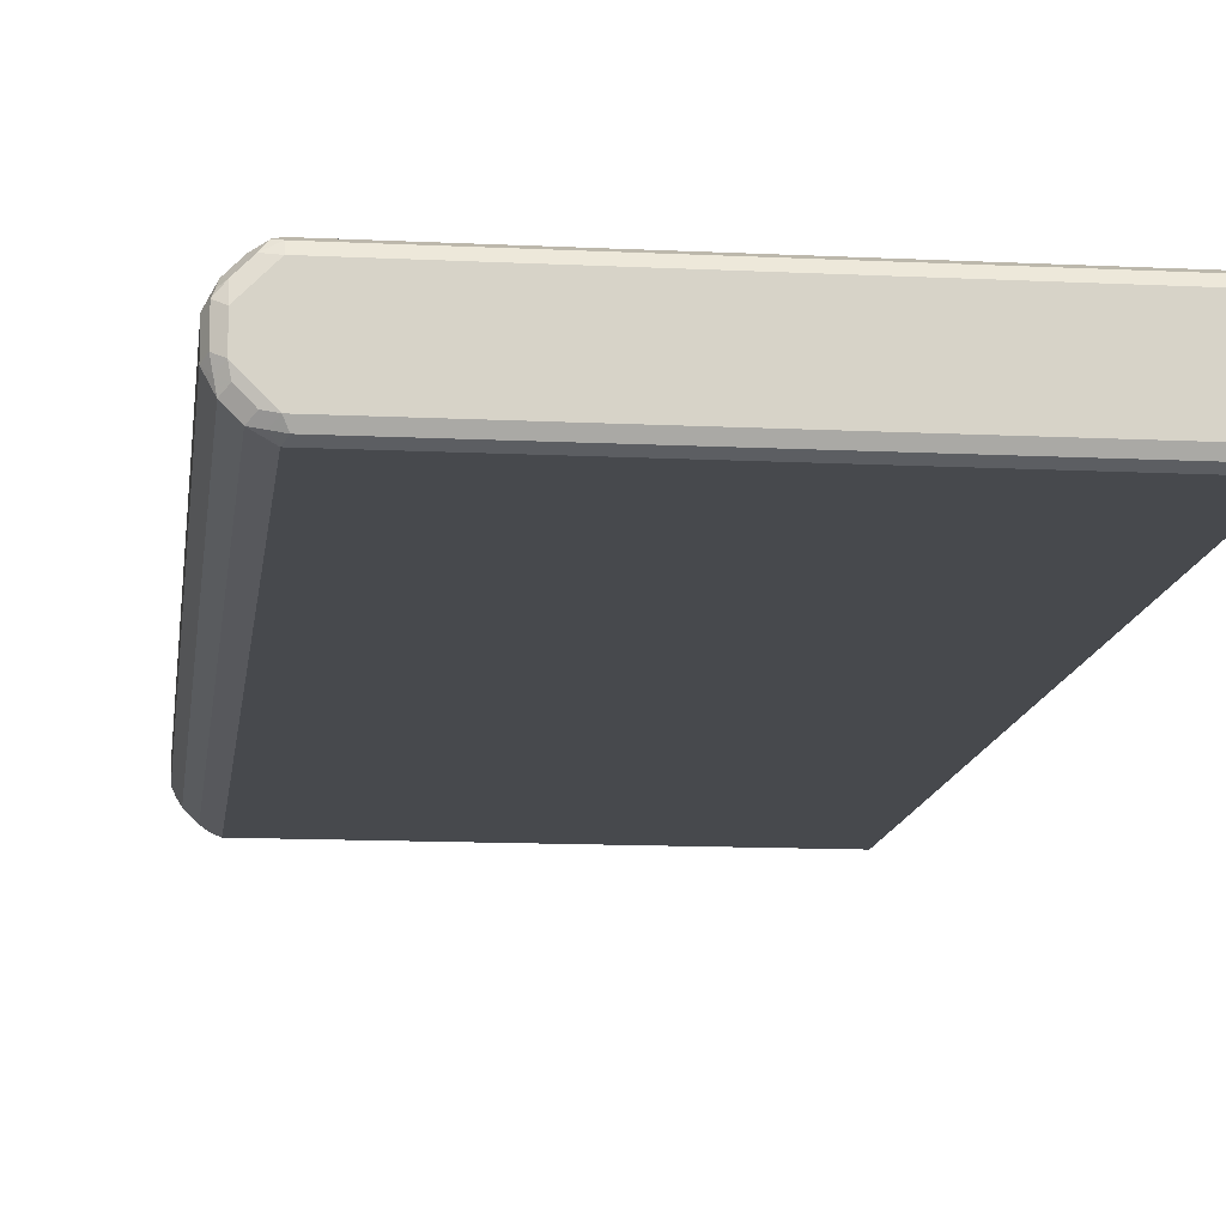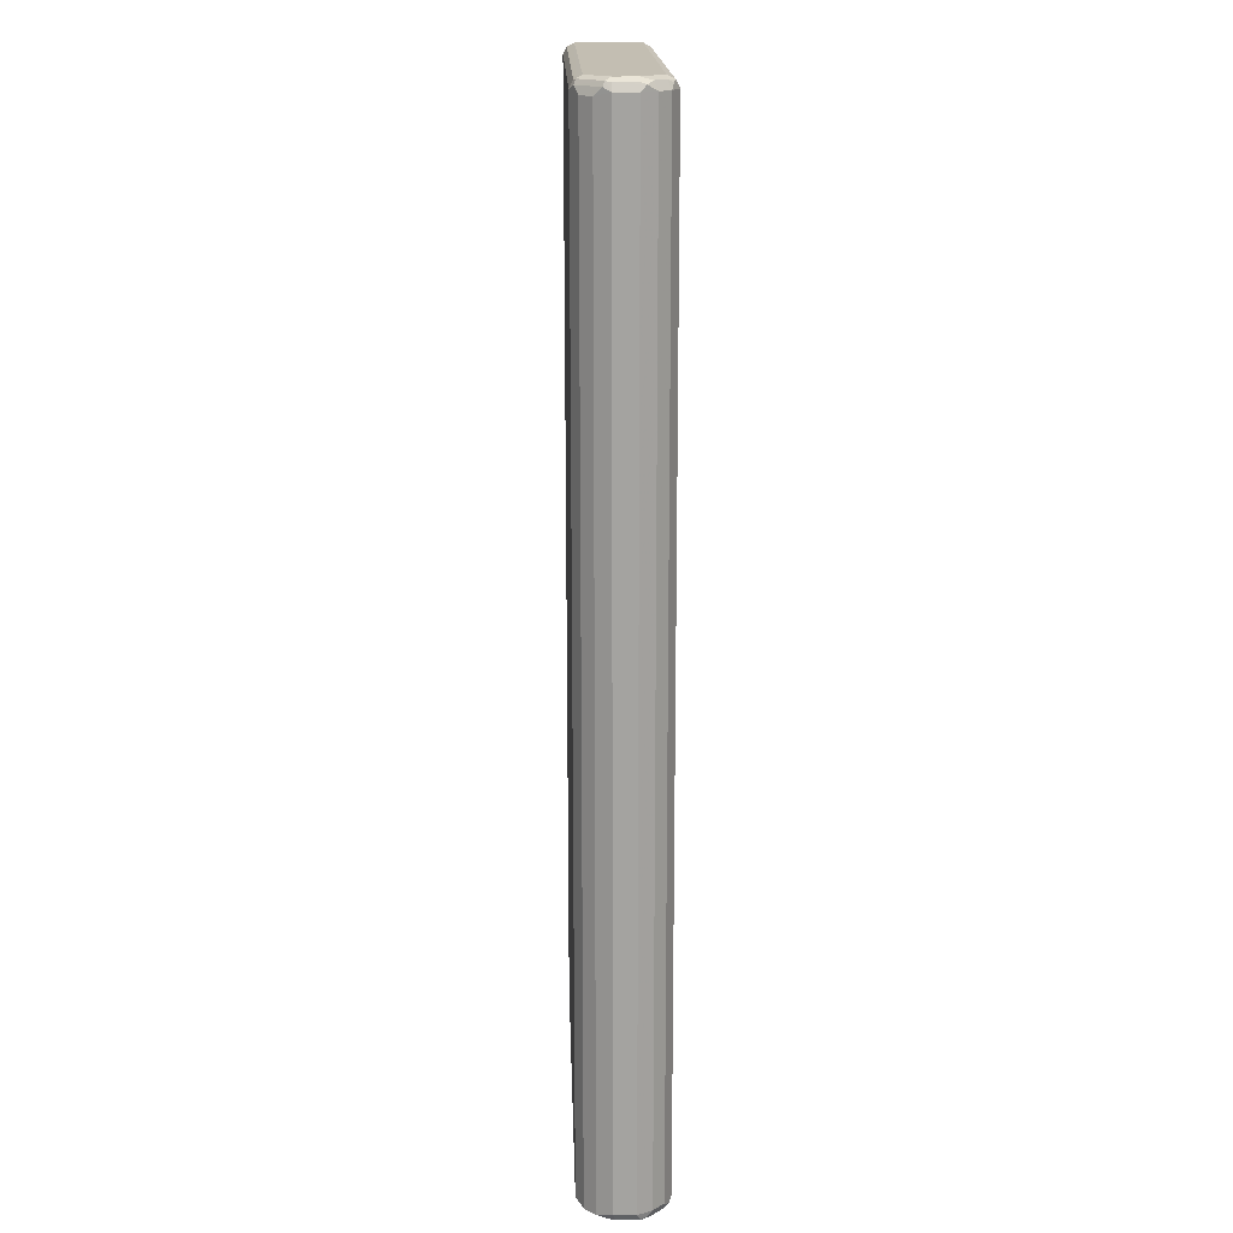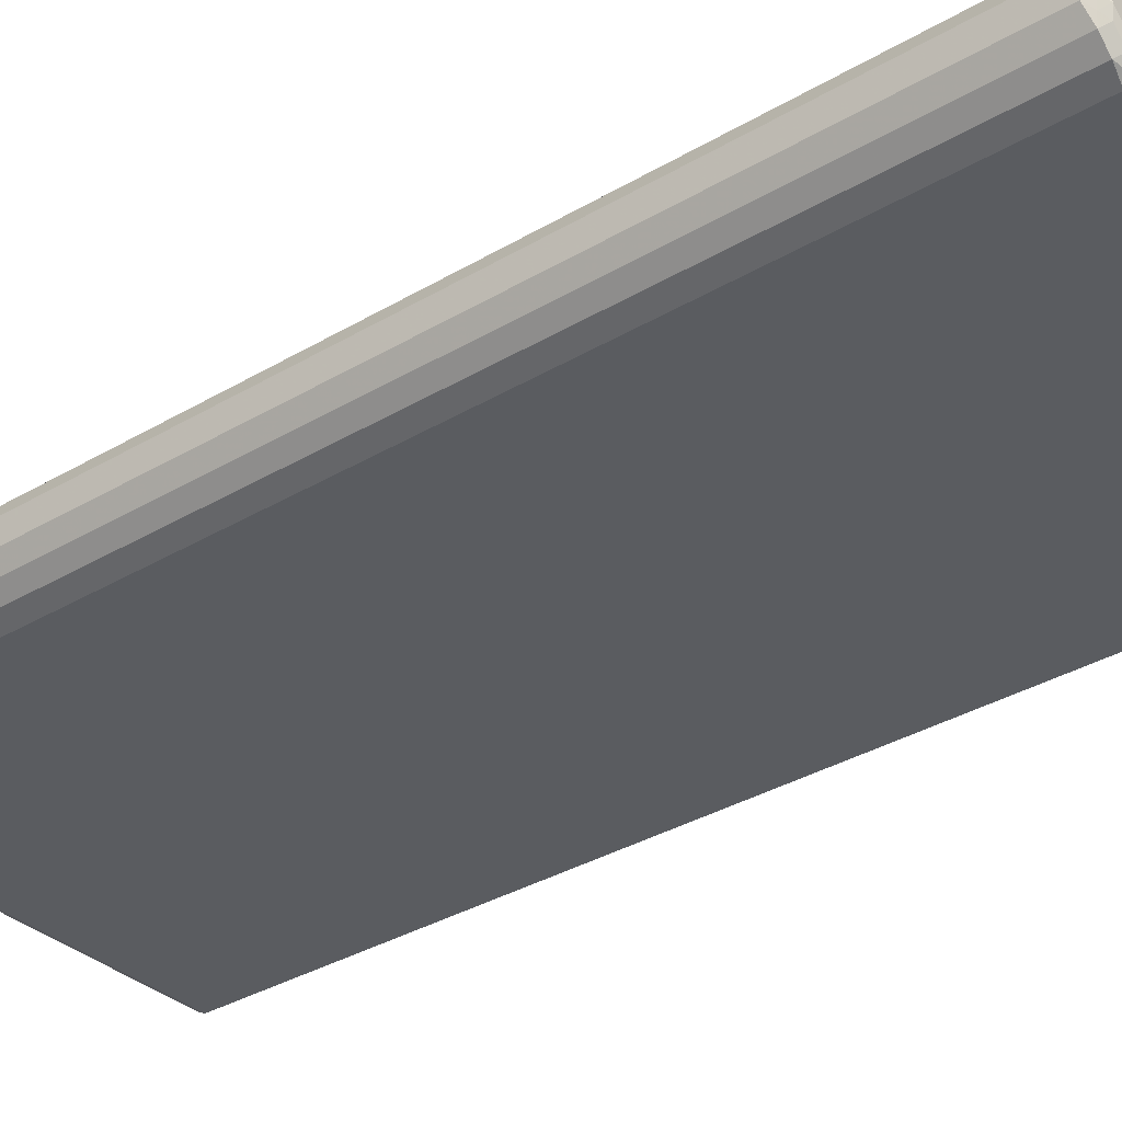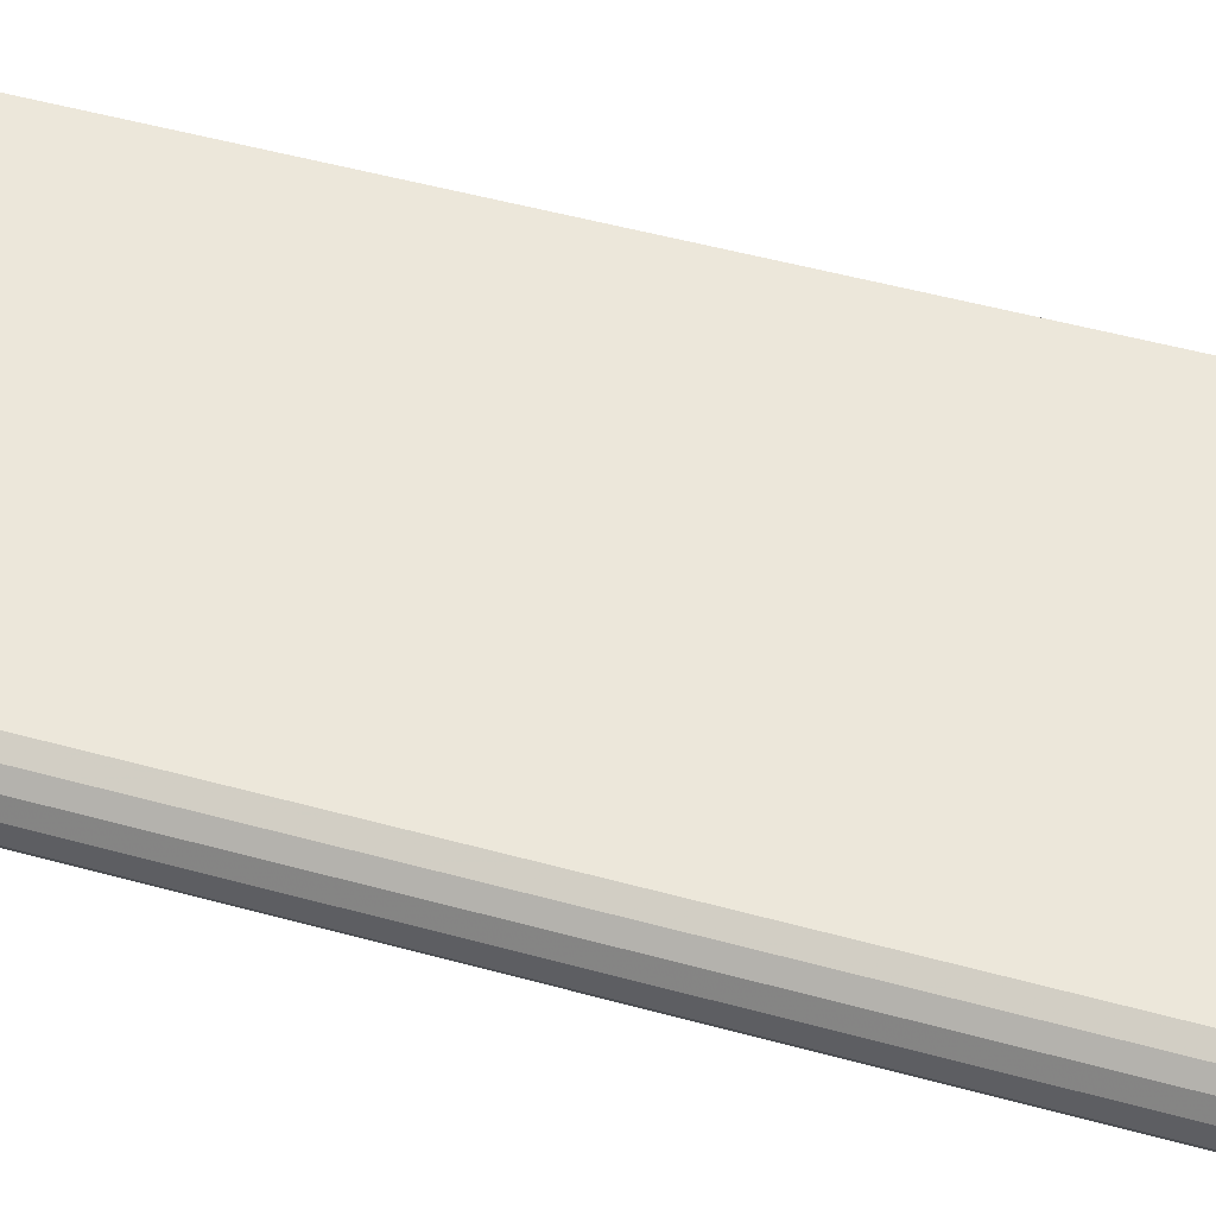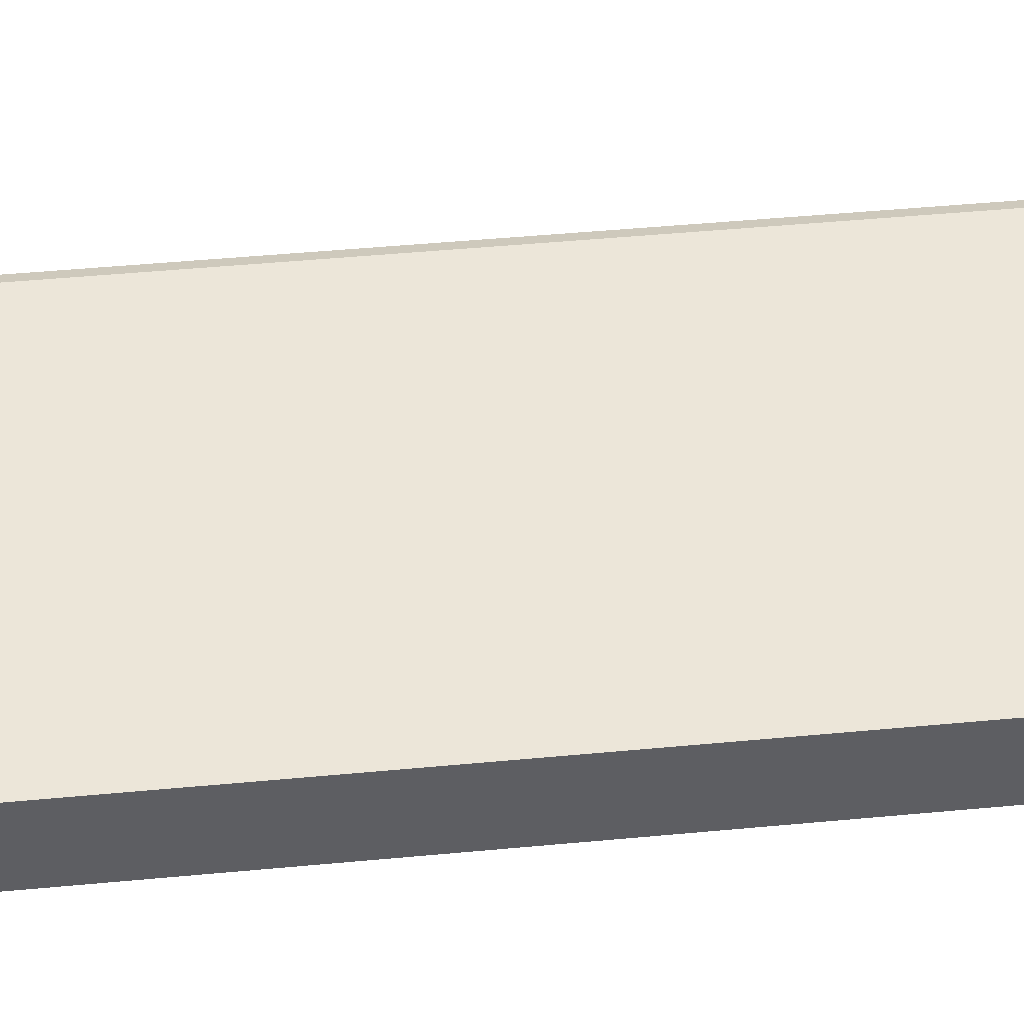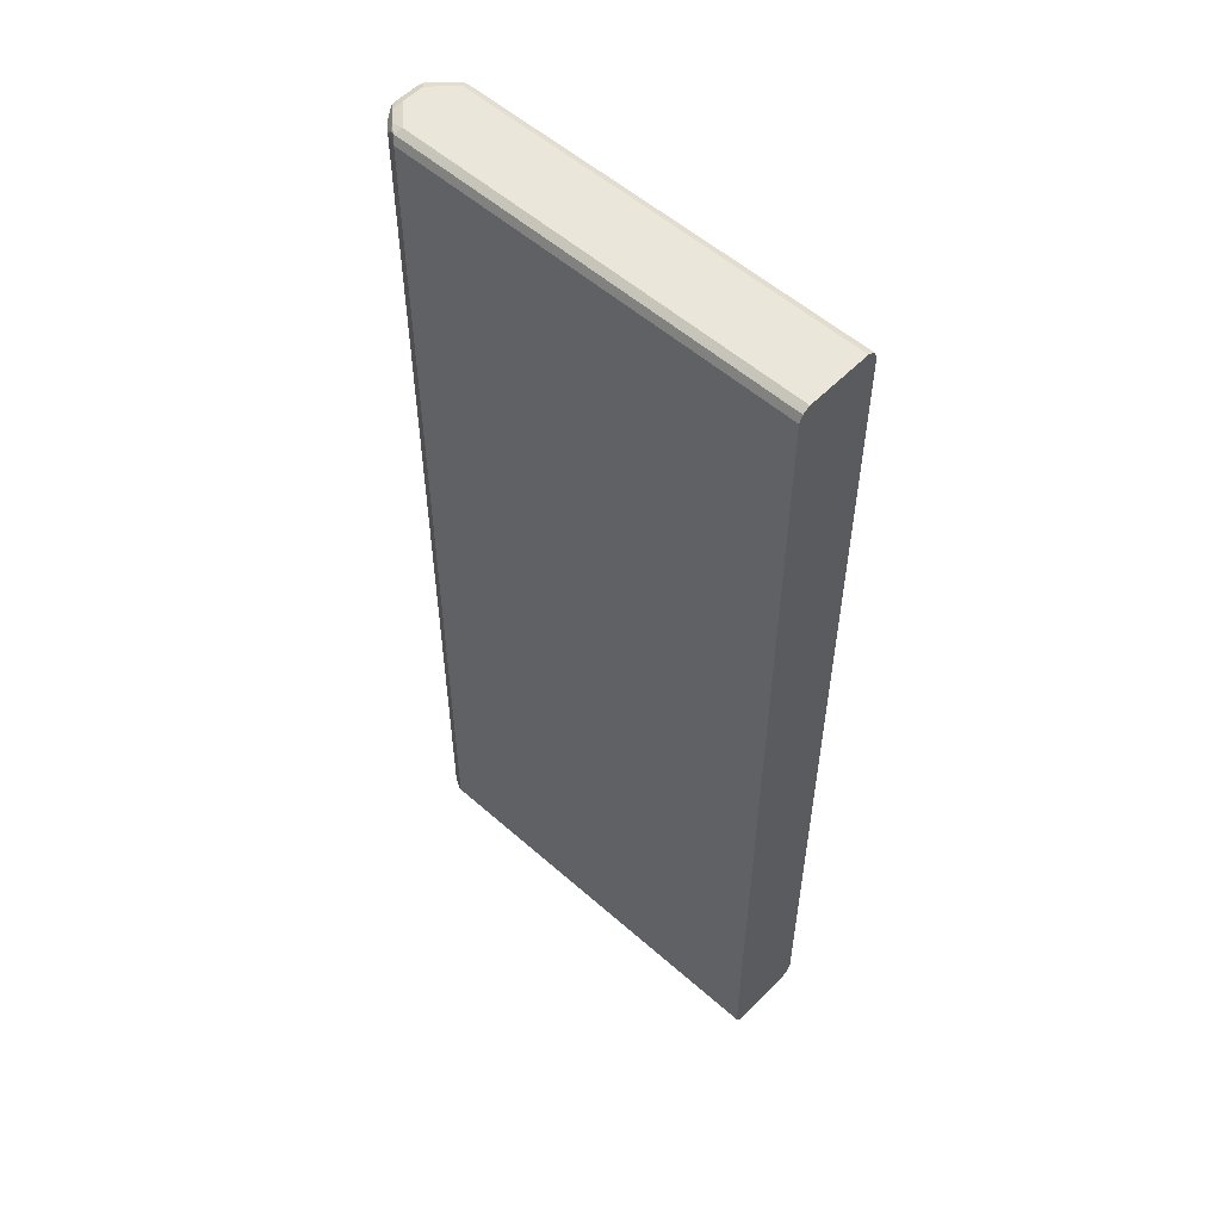
<metadata>
{"format":"obj","ext":"obj","renderer":"f3d","projection":"perspective","resolution":1024,"background":"white","views":[{"elev":-12.3,"azim":-6.7,"up":"+Z"},{"elev":17.3,"azim":-91.9,"up":"+Y"},{"elev":-33.6,"azim":-50.8,"up":"+Z"},{"elev":52.9,"azim":-73.7,"up":"+Z"},{"elev":49.3,"azim":84.1,"up":"+Z"},{"elev":54.8,"azim":43.0,"up":"+Y"}]}
</metadata>
<code>
v -0.455 -0.853 -0.01897
v -0.455 -0.853 0.01897
v -0.455 0.853 0.01897
v -0.4423 0.853 0.04424
v -0.4423 -0.853 0.04424
v -0.4455 -0.8626 0.03319
v -0.436 -0.8674 0.04029
v -0.4487 -0.8657 0.02529
v -0.4487 -0.8657 -0.01264
v -0.436 -0.8722 -0.01897
v -0.4455 -0.8626 -0.02845
v -0.4329 -0.8689 -0.03476
v -0.4423 -0.8594 -0.04423
v -0.455 0.853 -0.01897
v -0.4503 0.8626 0.02844
v -0.4487 0.8657 -0.01897
v -0.4487 0.8657 0.01897
v -0.4384 0.8674 0.03792
v -0.4234 0.853 0.0632
v -0.4194 0.8674 0.05688
v -0.3981 0.8722 0.05688
v -0.4045 0.8657 0.06952
v -0.4124 0.8626 0.06636
v -0.3981 0.853 0.07584
v -0.4234 -0.853 0.0632
v -0.4171 -0.8674 0.05925
v -0.436 -0.8722 0.01897
v -0.3981 -0.8722 0.05688
v -0.3981 -0.8657 0.06952
v -0.4076 -0.8626 0.0711
v -0.3981 -0.853 0.07584
v 0.3222 -0.8532 0.07581
v 0.3222 -0.8657 0.06952
v 0.3222 -0.8722 0.05688
v 0.3222 -0.8722 -0.05688
v -0.3981 -0.8722 -0.05688
v -0.414 -0.8689 -0.05372
v -0.4234 -0.8594 -0.0632
v -0.4234 0.8467 -0.0632
v -0.3981 -0.853 -0.07584
v -0.4076 -0.8626 -0.06636
v -0.3918 -0.8657 -0.06952
v 0.3222 -0.853 -0.07584
v 0.3222 -0.8657 -0.06952
v 0.3222 0.853 0.07584
v 0.3222 0.8657 0.06952
v 0.3222 0.8722 0.05688
v 0.3222 0.853 -0.07584
v 0.3222 0.872 -0.05694
v 0.3034 0.8722 -0.05688
v -0.3981 0.8722 -0.05688
v -0.4076 0.8674 -0.06636
v -0.4455 0.8674 -0.02845
v -0.4108 0.8594 -0.06952
v -0.4487 0.8594 -0.0316
v -0.3981 0.853 -0.07584
v -0.3981 0.8657 -0.06952
v 0.3222 0.8657 -0.06952
v -0.4423 0.8467 -0.04423
v -0.436 0.8722 0.01897
v -0.436 0.8722 0.004801
v -0.436 0.8722 -0.01897
f 46 47 22
f 46 45 47
f 47 45 48
f 49 47 48
f 54 55 53
f 50 51 47
f 52 51 50
f 52 53 51
f 54 53 52
f 54 39 55
f 50 47 49
f 46 22 45
f 44 43 35
f 25 31 24
f 31 45 24
f 31 32 45
f 32 43 45
f 35 43 32
f 44 35 42
f 44 42 43
f 42 40 43
f 41 40 42
f 41 42 36
f 38 41 36
f 54 56 39
f 38 39 40
f 22 24 45
f 38 40 41
f 55 59 14
f 52 57 56
f 59 13 14
f 38 13 39
f 47 21 22
f 62 51 53
f 62 53 61
f 62 61 51
f 51 61 47
f 47 61 21
f 60 17 18
f 60 18 21
f 60 21 61
f 60 61 53
f 60 53 17
f 16 17 53
f 16 53 14
f 55 14 53
f 55 39 59
f 48 45 43
f 48 43 40
f 39 56 40
f 56 48 40
f 56 57 48
f 58 48 57
f 58 49 48
f 50 49 58
f 52 50 58
f 52 58 57
f 54 52 56
f 38 12 13
f 23 24 22
f 37 38 36
f 20 18 19
f 19 18 4
f 15 3 4
f 15 4 18
f 15 18 17
f 15 17 16
f 15 16 14
f 15 14 3
f 3 14 1
f 1 14 13
f 11 9 1
f 11 1 13
f 20 21 18
f 11 13 12
f 11 10 9
f 9 10 8
f 9 8 1
f 2 1 8
f 6 2 8
f 6 8 7
f 6 7 5
f 6 5 2
f 2 5 4
f 2 4 3
f 2 3 1
f 59 39 13
f 11 12 10
f 20 22 21
f 23 22 20
f 23 19 24
f 37 36 12
f 12 36 10
f 10 36 35
f 28 10 35
f 29 28 34
f 34 28 35
f 34 35 32
f 33 34 32
f 33 29 34
f 30 29 33
f 30 33 32
f 30 32 31
f 30 31 25
f 30 25 26
f 30 26 29
f 29 26 28
f 27 28 26
f 27 10 28
f 27 8 10
f 7 8 27
f 7 27 26
f 7 26 25
f 7 25 5
f 5 25 4
f 19 4 25
f 19 25 24
f 23 20 19
f 37 12 38
f 35 36 42

</code>
